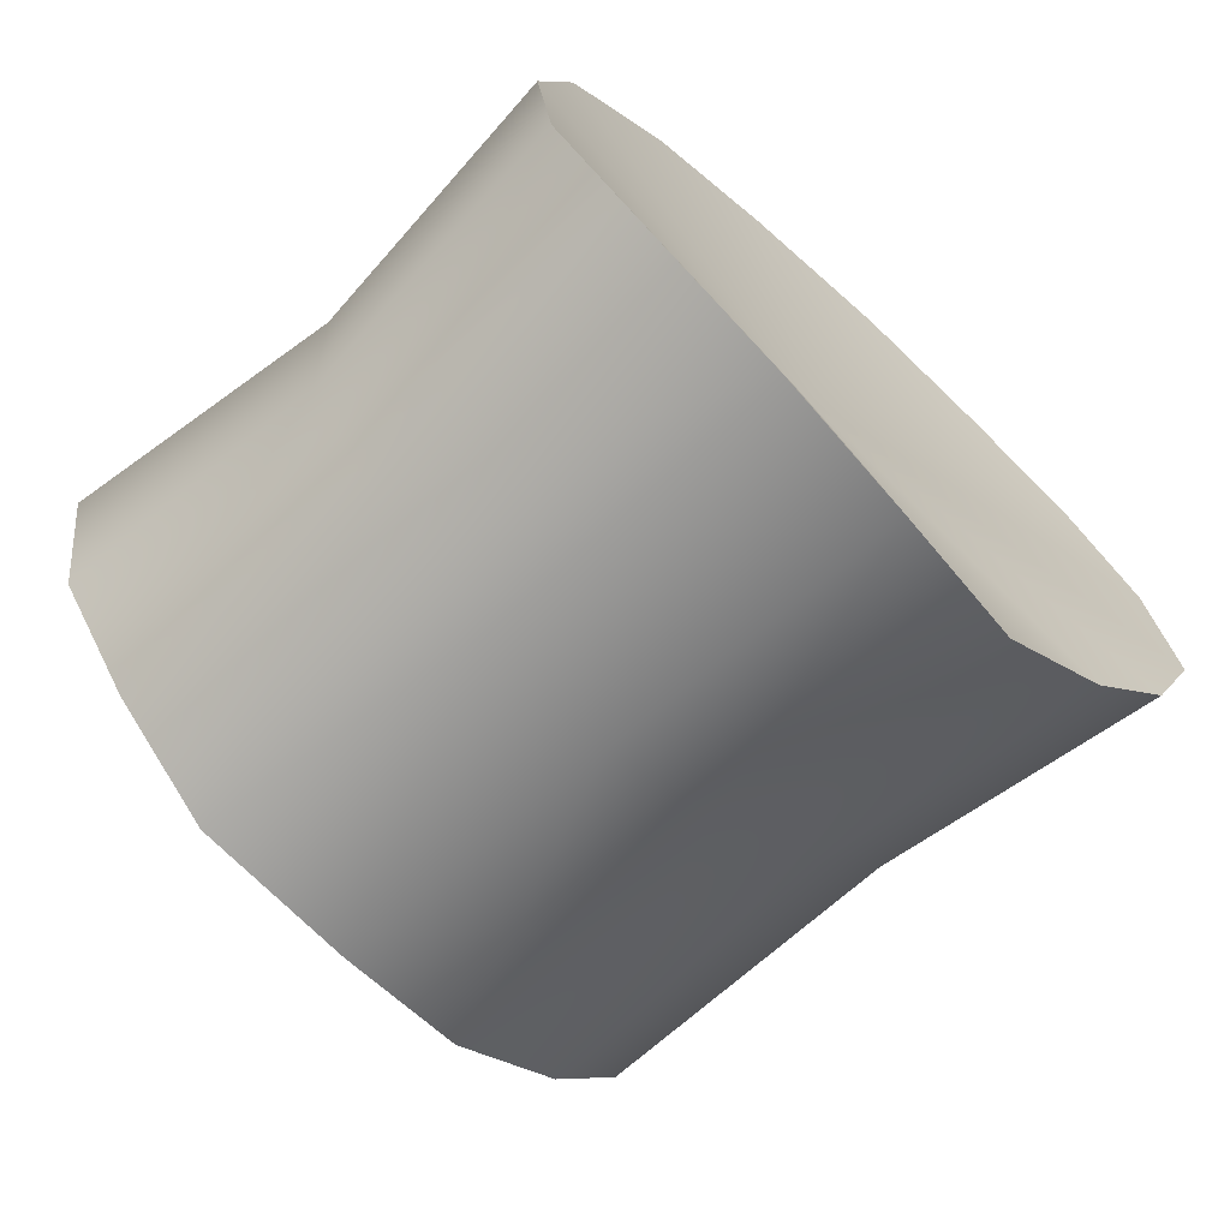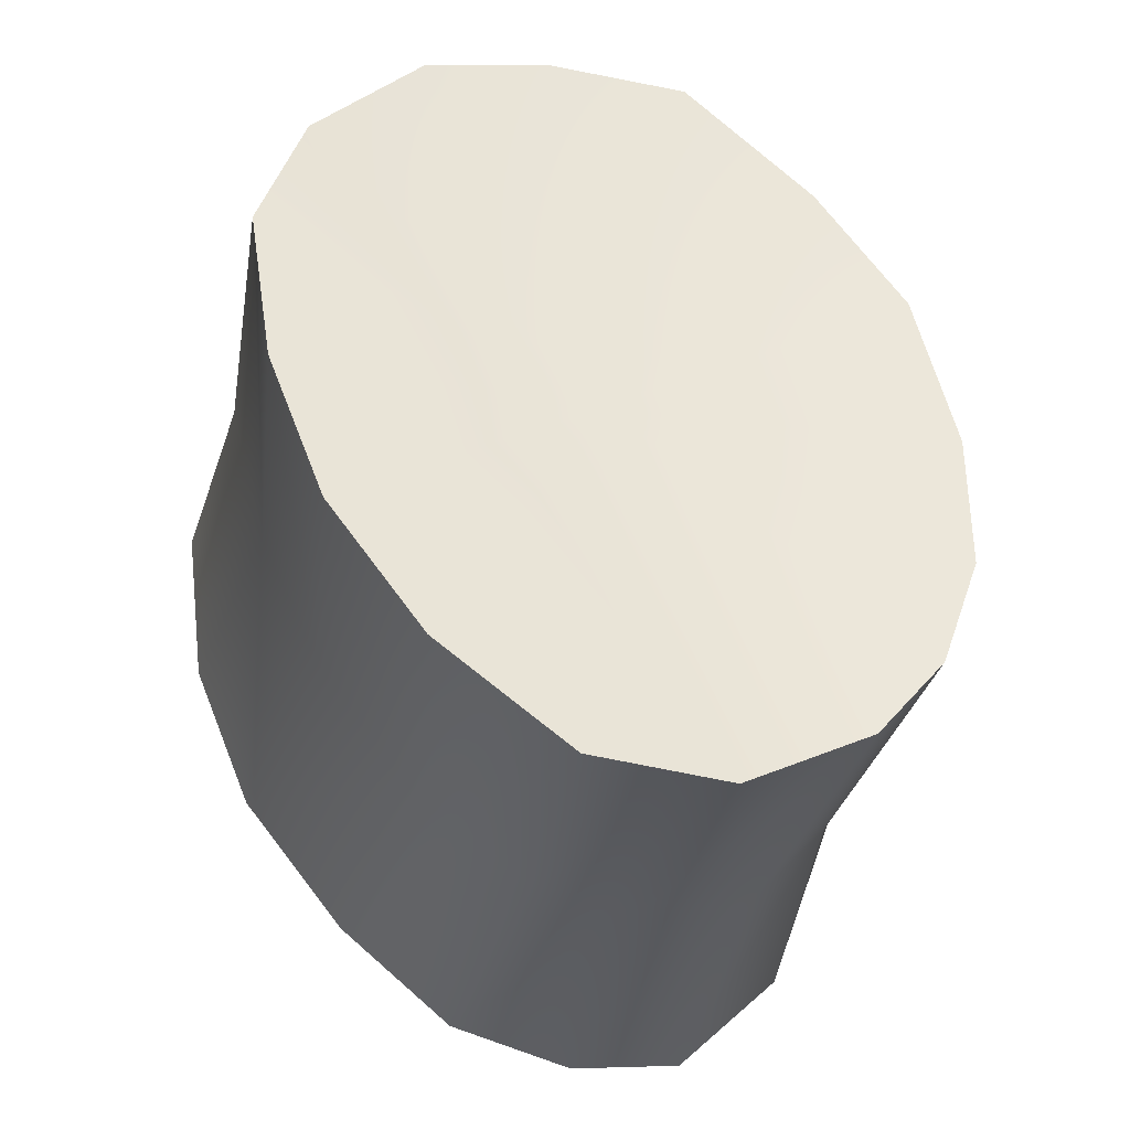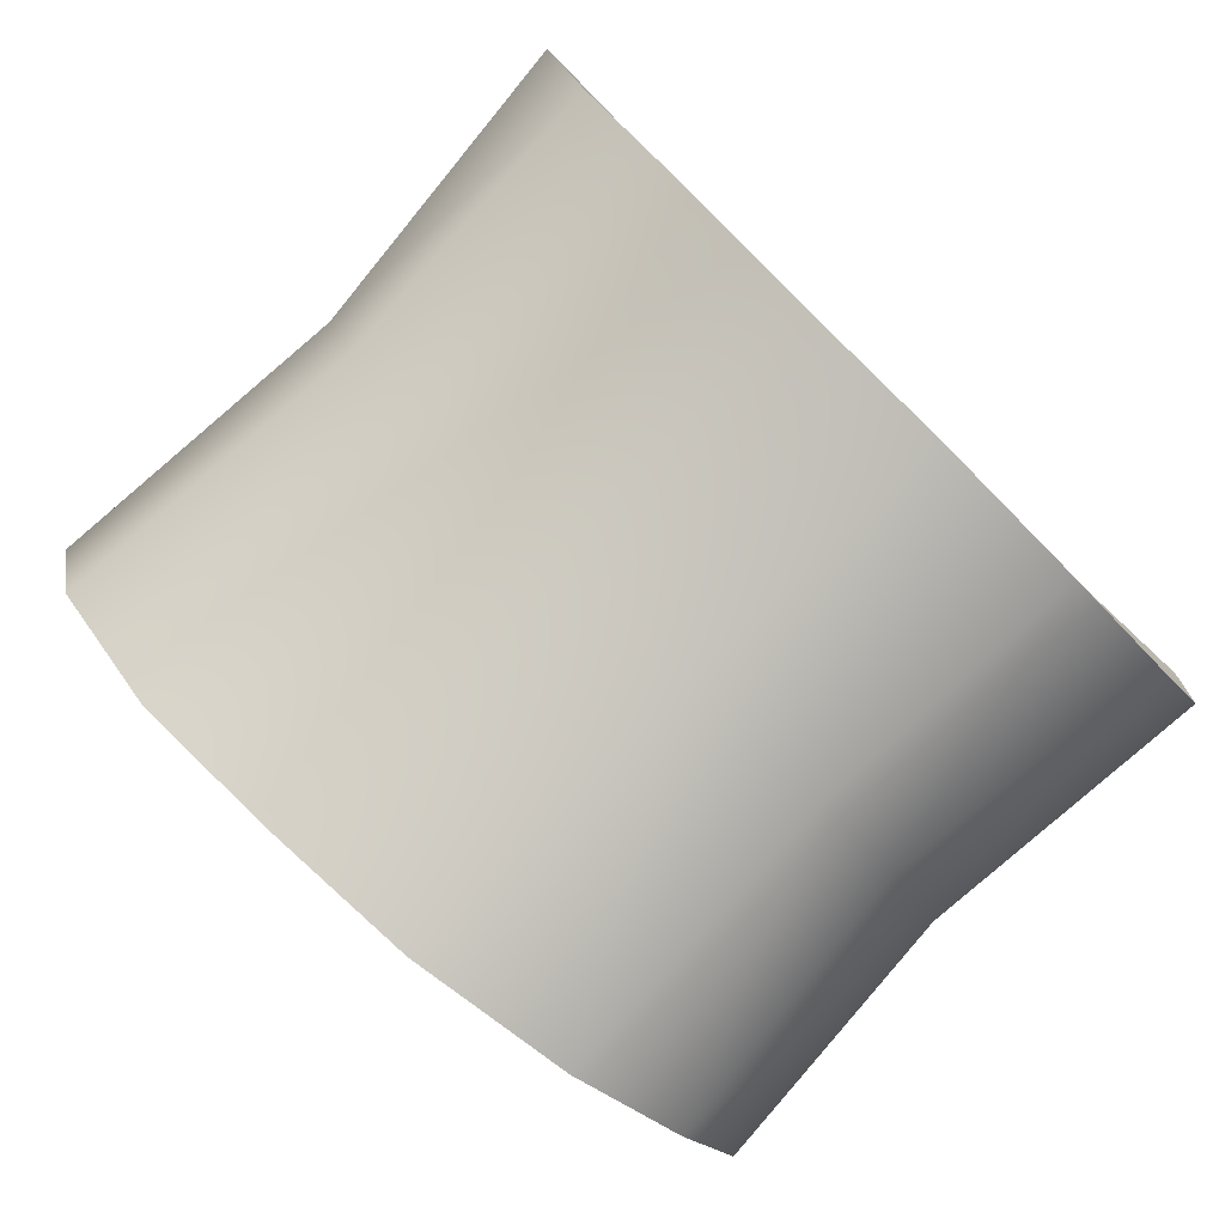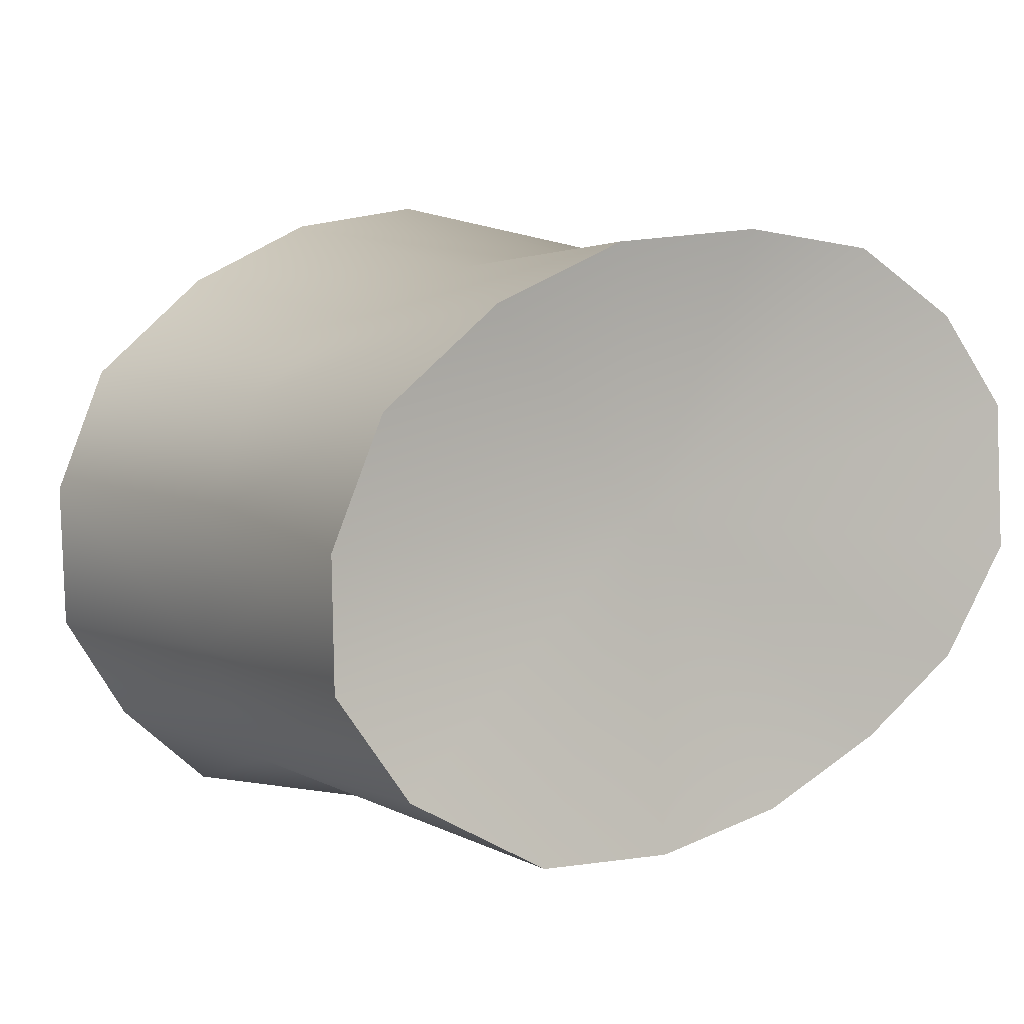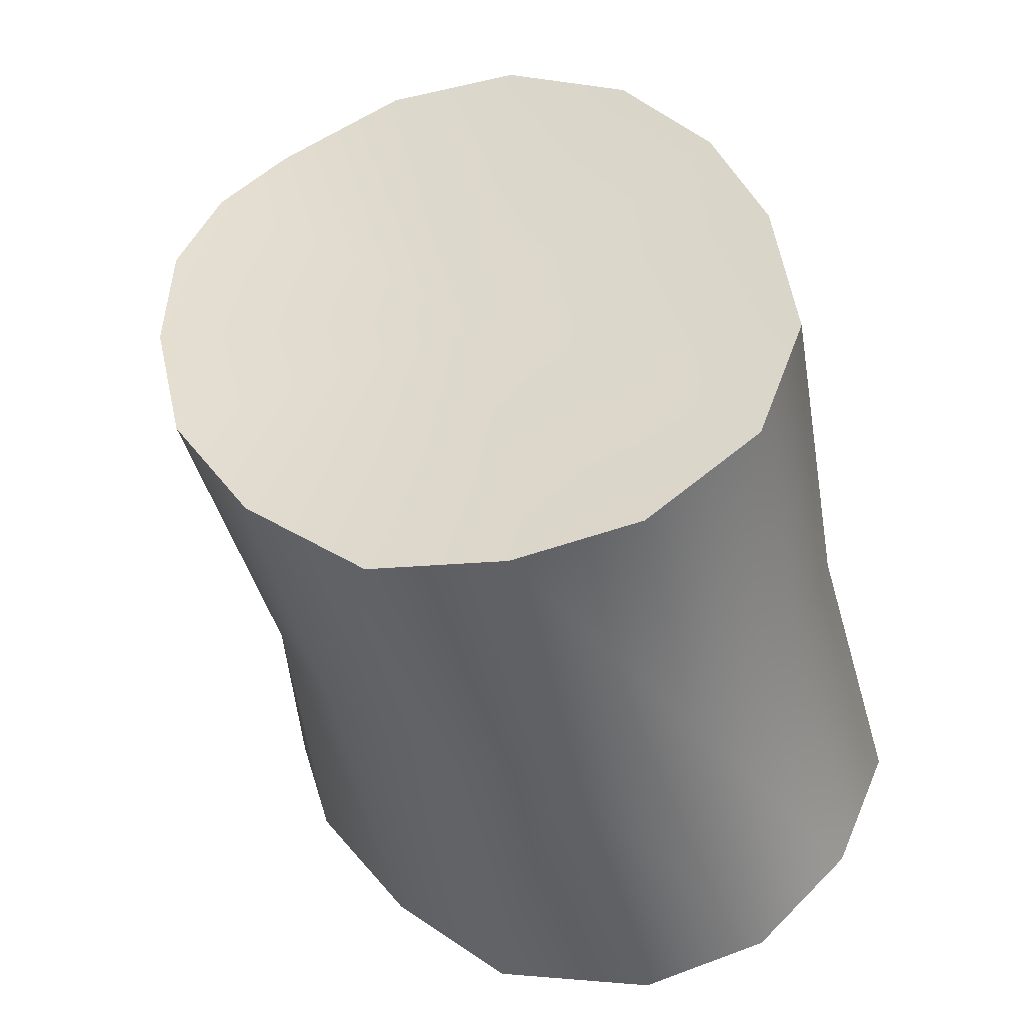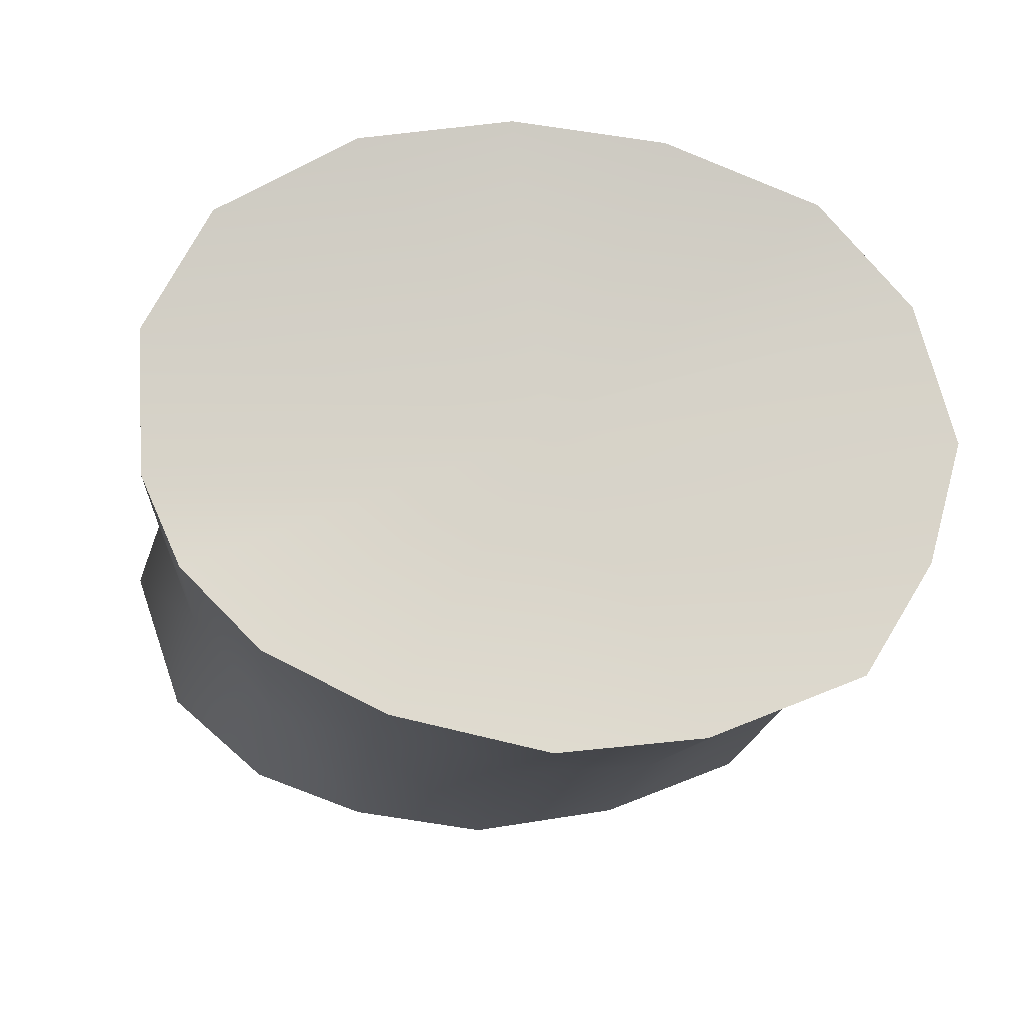
<metadata>
{"format":"obj","ext":"obj","renderer":"f3d","projection":"perspective","resolution":1024,"background":"white","views":[{"elev":-40.6,"azim":-47.1,"up":"+Z"},{"elev":68.8,"azim":59.0,"up":"+Y"},{"elev":68.8,"azim":-130.5,"up":"+Z"},{"elev":26.3,"azim":-34.9,"up":"+Z"},{"elev":28.9,"azim":-118.9,"up":"+Y"},{"elev":60.1,"azim":173.3,"up":"+Y"}]}
</metadata>
<code>
g M_HairAcc
v 0.06806 1.288 0.1047
v 0.06828 1.285 0.1059
v 0.06972 1.288 0.1052
v 0.06994 1.285 0.1064
v 0.06872 1.282 0.1066
v 0.07023 1.282 0.107
v 0.07095 1.289 0.1059
v 0.07104 1.285 0.1069
v 0.07145 1.282 0.1076
v 0.07242 1.282 0.1086
v 0.07186 1.286 0.108
v 0.07171 1.289 0.1068
v 0.07276 1.283 0.1102
v 0.07203 1.289 0.1078
v 0.07217 1.286 0.1091
v 0.07224 1.283 0.1113
v 0.07177 1.287 0.1102
v 0.0719 1.29 0.1093
v 0.07122 1.284 0.1122
v 0.071 1.287 0.111
v 0.07102 1.29 0.1105
v 0.06969 1.284 0.1127
v 0.06942 1.29 0.1111
v 0.06939 1.287 0.1116
v 0.06773 1.29 0.1112
v 0.06791 1.284 0.1129
v 0.06789 1.287 0.1117
v 0.06608 1.29 0.1109
v 0.06631 1.287 0.1115
v 0.06623 1.284 0.1126
v 0.06446 1.29 0.1103
v 0.06475 1.286 0.111
v 0.06465 1.283 0.1119
v 0.06354 1.289 0.1092
v 0.06401 1.286 0.1099
v 0.06375 1.283 0.1108
v 0.06362 1.286 0.1085
v 0.06327 1.289 0.1077
v 0.06344 1.283 0.1095
v 0.06376 1.288 0.1064
v 0.064 1.285 0.1072
v 0.06396 1.282 0.1083
v 0.06465 1.288 0.1053
v 0.06535 1.282 0.1072
v 0.06529 1.285 0.1063
v 0.06642 1.288 0.1048
v 0.06699 1.282 0.1067
v 0.06677 1.285 0.1058
v 0.06806 1.288 0.1047
v 0.06828 1.285 0.1059
v 0.06872 1.282 0.1066
v 0.06786 1.283 0.1099
v 0.06969 1.284 0.1127
v 0.07122 1.284 0.1122
v 0.06791 1.284 0.1129
v 0.07224 1.283 0.1113
v 0.06623 1.284 0.1126
v 0.07276 1.283 0.1102
v 0.06465 1.283 0.1119
v 0.07242 1.282 0.1086
v 0.06375 1.283 0.1108
v 0.07145 1.282 0.1076
v 0.06344 1.283 0.1095
v 0.07023 1.282 0.107
v 0.06396 1.282 0.1083
v 0.06872 1.282 0.1066
v 0.06535 1.282 0.1072
v 0.06699 1.282 0.1067
v 0.06942 1.29 0.1111
v 0.0677 1.289 0.1082
v 0.07102 1.29 0.1105
v 0.06773 1.29 0.1112
v 0.0719 1.29 0.1093
v 0.06608 1.29 0.1109
v 0.07203 1.289 0.1078
v 0.06446 1.29 0.1103
v 0.07171 1.289 0.1068
v 0.06354 1.289 0.1092
v 0.07095 1.289 0.1059
v 0.06327 1.289 0.1077
v 0.06972 1.288 0.1052
v 0.06376 1.288 0.1064
v 0.06806 1.288 0.1047
v 0.06465 1.288 0.1053
v 0.06642 1.288 0.1048
g M_HairAcc_0
f 3 2 1
f 4 2 3
f 2 4 5
f 5 4 6
f 7 4 3
f 4 8 6
f 8 4 7
f 6 8 9
f 9 8 10
f 7 11 8
f 10 8 11
f 12 11 7
f 10 11 13
f 14 11 12
f 13 11 15
f 15 11 14
f 13 15 16
f 14 17 15
f 16 15 17
f 18 17 14
f 16 17 19
f 18 20 17
f 19 17 20
f 21 20 18
f 19 20 22
f 23 20 21
f 22 20 24
f 24 20 23
f 25 24 23
f 22 24 26
f 27 24 25
f 26 24 27
f 28 27 25
f 27 29 26
f 29 27 28
f 26 29 30
f 31 29 28
f 29 32 30
f 32 29 31
f 30 32 33
f 31 34 32
f 35 33 32
f 32 34 35
f 36 33 35
f 34 37 35
f 37 36 35
f 38 37 34
f 39 36 37
f 40 37 38
f 41 39 37
f 41 37 40
f 42 39 41
f 40 43 41
f 41 44 42
f 41 43 45
f 45 44 41
f 46 45 43
f 44 45 47
f 48 45 46
f 47 45 48
f 49 48 46
f 50 48 49
f 48 50 47
f 47 50 51
f 54 53 52
f 55 52 53
f 54 52 56
f 55 57 52
f 58 56 52
f 59 52 57
f 58 52 60
f 59 61 52
f 62 60 52
f 52 61 63
f 62 52 64
f 63 65 52
f 66 64 52
f 52 65 67
f 66 52 68
f 67 68 52
f 71 70 69
f 72 69 70
f 71 73 70
f 72 70 74
f 75 70 73
f 76 74 70
f 75 77 70
f 70 78 76
f 79 70 77
f 80 78 70
f 79 81 70
f 70 82 80
f 83 70 81
f 84 82 70
f 83 85 70
f 84 70 85

</code>
